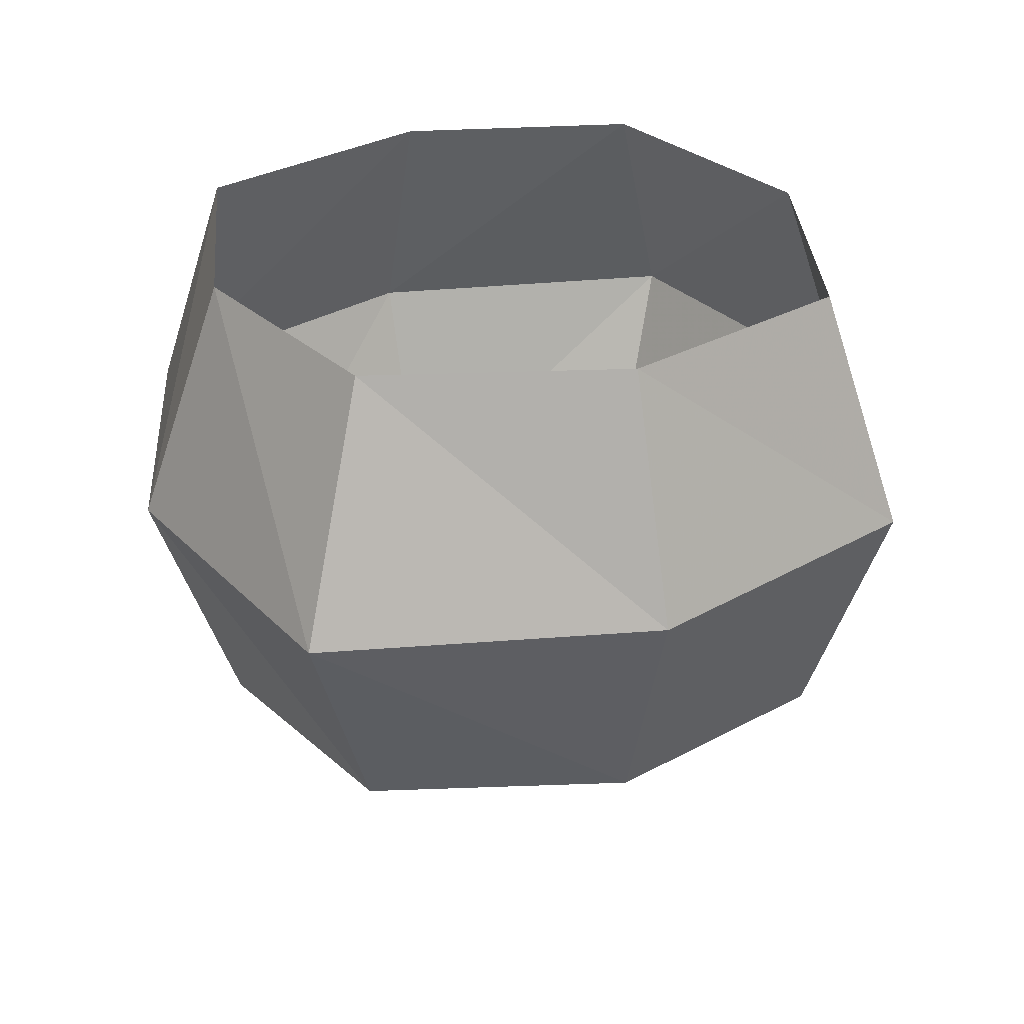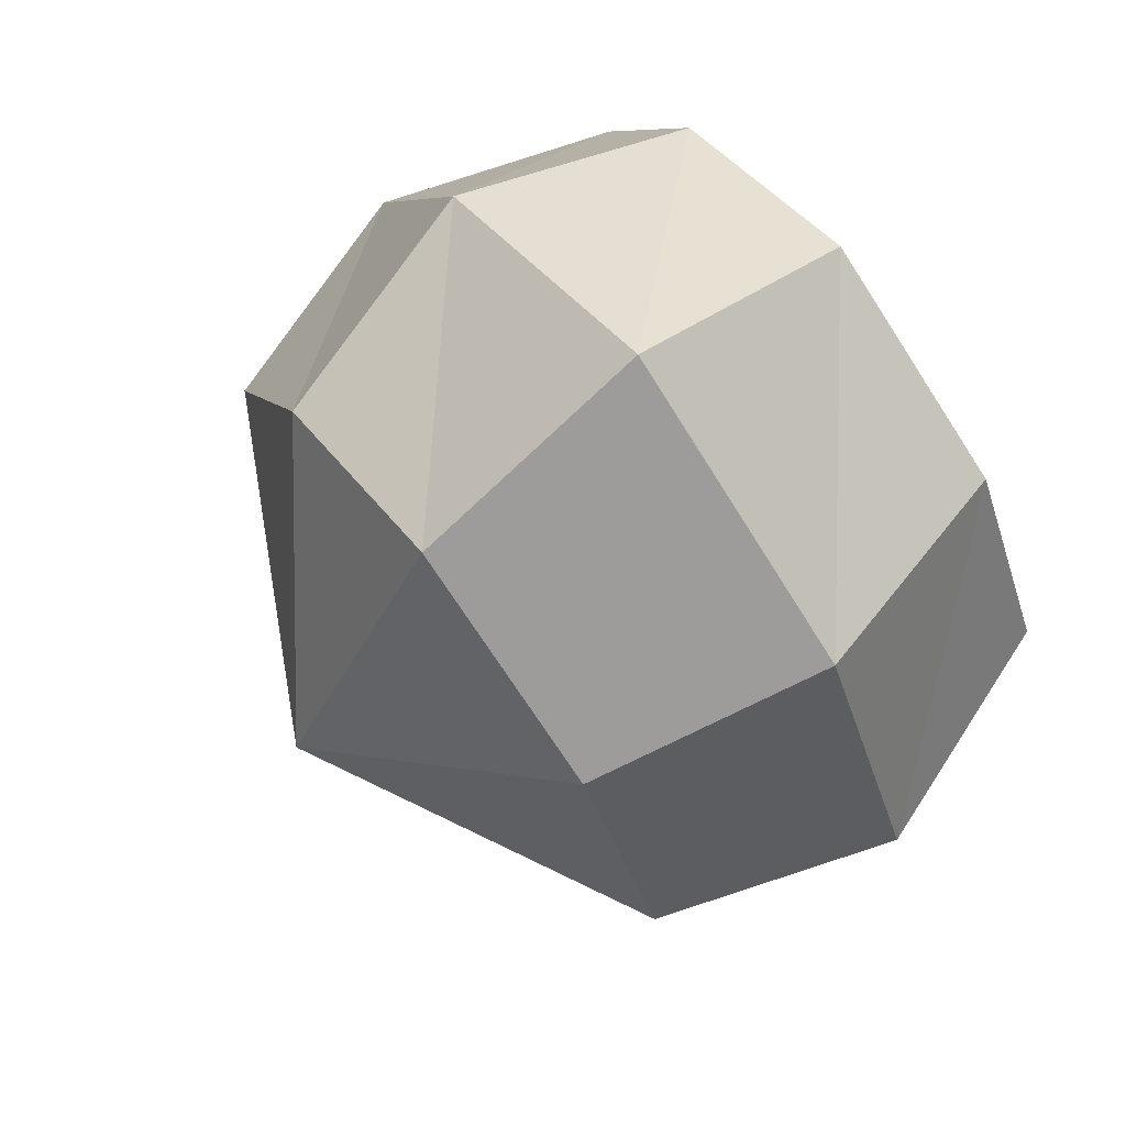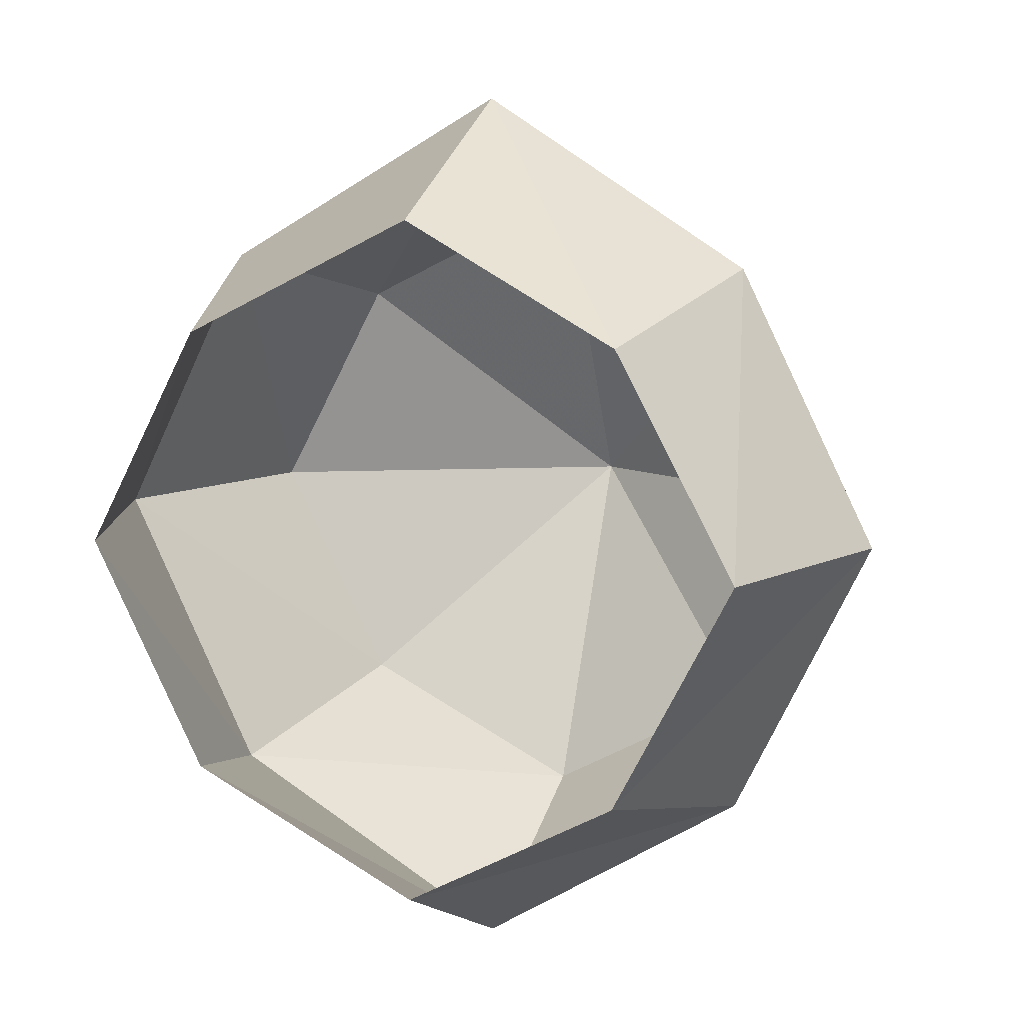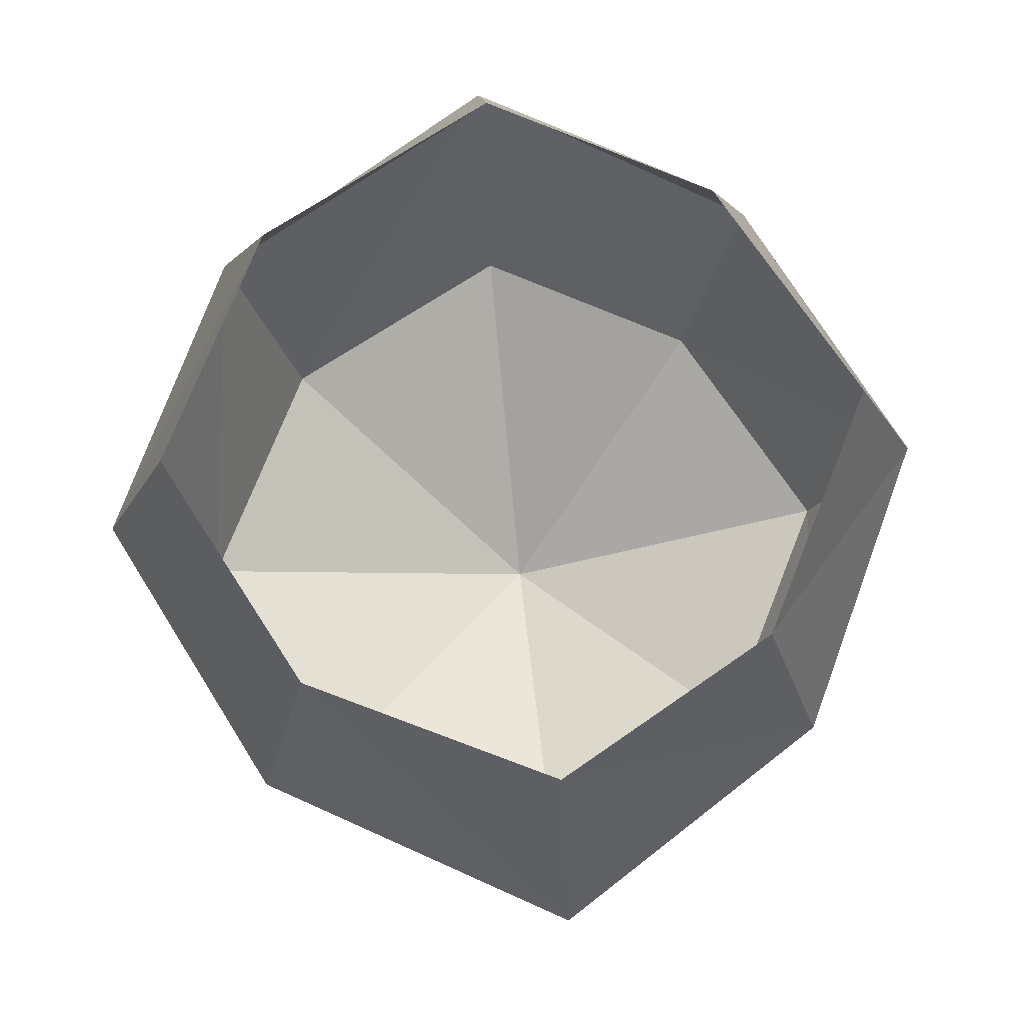
<metadata>
{"format":"obj","ext":"obj","renderer":"f3d","projection":"perspective","resolution":1024,"background":"white","views":[{"elev":30.3,"azim":23.4,"up":"+Y"},{"elev":74.9,"azim":52.5,"up":"+Z"},{"elev":10.1,"azim":-159.7,"up":"+Z"},{"elev":75.7,"azim":174.0,"up":"+Y"}]}
</metadata>
<code>
v 0.2734 -0.3047 -0.125
v 0.2031 -0.2188 0.2188
v 0.1953 -0.6172 0.1797
v 0.2344 -0.6094 -0.1328
v -0.03125 -0.2578 -0.3203
v 0.08594 -0.2578 -0.4062
v 0.2812 -0.2656 -0.2656
v 0.2891 0 -0.1562
v 0.3594 0 -0.04688
v 0.3516 -0.1953 -0.04688
v 0.3203 -0.1484 0.1172
v 0.2344 0 0.25
v 0.2344 0 0.3047
v 0.2188 -0.2188 0.3438
v -0.1172 -0.2969 0.2734
v -0.08594 -0.6797 0.2344
v 0.05469 -0.9766 0.0625
v 0.2891 -0.9297 0.02344
v 0.3281 -0.8984 -0.0625
v -0.007812 -0.6562 -0.2734
v -0.2891 -0.2344 -0.03906
v -0.1562 -0.1875 -0.3984
v -0.04688 0 -0.3438
v 0.07031 0 -0.4219
v 0.1953 0 -0.5391
v 0.1875 -0.1406 -0.5
v 0.2812 -0.1641 -0.4297
v 0.3438 -0.1016 -0.4062
v 0.3516 -0.09375 -0.3125
v 0.2891 0 -0.2656
v -0.2188 -0.7031 -0.04688
v -0.2734 -0.2734 0.2891
v -0.3906 -0.2188 0.03125
v -0.3359 0 -0.04688
v -0.2891 -0.1719 -0.2578
v -0.3125 -0.08594 -0.4453
v -0.3594 -0.05469 -0.6094
v -0.3047 -0.03125 -0.625
v -0.2031 0 -0.4141
v -0.03906 -0.9922 -0.1641
v 0 -1.266 -0.1641
v 0.08594 -1.312 0.03906
v 0.2734 -1.414 0.007812
v 0.3047 -1.422 -0.2188
v 0.1172 -0.9609 -0.3516
v 0.125 -1.336 -0.3281
v -0.1094 -1.672 -0.03906
v 0 -1.641 0.1719
v 0.2031 -1.648 0.1328
v 0.2344 -1.648 -0.09375
v 0.03906 -1.695 -0.2031
v 0.2422 -0.1172 -0.5938
v 0.3516 -0.1406 -0.5312
v 0.3047 0 -0.4531
v 0.3516 0 -0.4219
v 0.4688 0 -0.4609
v 0.4688 -0.04688 -0.4531
v 0.4688 -0.03125 -0.3672
v 0.3594 0 -0.3359
v 0.3906 0 -0.5703
v 0.4219 -0.1172 -0.6328
v 0.4531 0 -0.6719
v 0.5312 -0.04688 -0.7344
v 0.5469 0 -0.7578
v 0.5859 -0.007812 -0.8203
v 0.5859 0 -0.8359
v 0.5547 0 -0.8359
v 0.5547 -0.007812 -0.8281
v 0.5 -0.04688 -0.7578
v 0.5078 0 -0.7891
v 0.3594 -0.1016 -0.6875
v 0.375 0 -0.7266
v 0.2578 0 -0.6484
v -0.08594 -1.883 -0.03125
v 0 -1.883 0.1484
v 0.07812 -1.93 0.2969
v 0.1016 -1.781 0.4688
v 0.3359 -1.812 0.4141
v 0.1875 -1.867 0.1094
v 0.2734 -1.812 0.1172
v 0.3047 -1.703 0.125
v 0.3203 -1.719 0
v 0.2266 -1.797 -0.08594
v 0.03906 -1.883 -0.1875
v -0.07812 -1.945 -0.3438
v -0.1172 -1.773 -0.4062
v 0.4688 0 -0.375
v 0.5547 -0.01562 -0.4297
v 0.5703 0 -0.4375
v 0.6094 0 -0.4453
v 0.6562 0 -0.4688
v 0.6562 0 -0.4844
v 0.6562 0 -0.4922
v 0.6094 -0.007812 -0.4688
v 0.6094 0 -0.4766
v 0.5391 -0.02344 -0.4531
v 0.5469 0 -0.4609
v 0.5234 0 -0.4688
v 0.5234 0 -0.4766
v 0.5156 -0.007812 -0.4766
v 0.5156 0 -0.4844
v 0.5234 0 -0.5
v 0.5312 0 -0.5
v 0.5078 0 -0.5156
v 0.5156 0 -0.5156
v 0.4922 -0.01562 -0.4922
v 0.5 0 -0.5
v 0.03125 -0.2578 0.4297
v -0.1406 0 0.3125
v -0.2891 0 0.3281
v -0.5 0 0.3047
v -0.4922 -0.1172 0.2891
v -0.5078 -0.1172 0.1328
v -0.5312 0 0.125
v -0.4219 0 0.03125
v 0.02344 0 0.4375
v 0.03125 -0.1016 0.5859
v 0.03906 0 0.6016
v 0 -0.03906 0.7344
v 0 0 0.7422
v -0.007812 -0.02344 0.8281
v -0.007812 0 0.8359
v -0.02344 0 0.8984
v -0.01562 0 0.9062
v 0.007812 -0.03125 0.7891
v 0.01562 0 0.7969
v 0.03125 -0.02344 0.8125
v 0.03125 0 0.8125
v 0.04688 0 0.8438
v 0.05469 0 0.8203
v 0.05469 0 0.8281
v 0.04688 -0.02344 0.7656
v 0.04688 0 0.7734
v 0.01562 -0.05469 0.7344
v 0.02344 0 0.7422
v 0.08594 -0.1328 0.6328
v 0.08594 0 0.6484
v 0.1172 -0.1797 0.5078
v 0.1094 0 0.5312
v 0.2109 -0.07031 0.625
v 0.2109 0 0.6406
v 0.3203 -0.01562 0.75
v 0.3125 0 0.7578
v 0.3672 -0.007812 0.8125
v 0.3672 0 0.8125
v 0.3594 0 0.7344
v 0.3984 0 0.8125
v 0.3516 -0.01562 0.7344
v 0.2969 -0.07812 0.6172
v 0.3125 0 0.6172
v 0.3281 -0.05469 0.6016
v 0.3359 0 0.6094
v 0.3516 -0.01562 0.6094
v 0.3516 0 0.6172
v 0.3984 0 0.6172
v 0.3984 0 0.625
v 0.3672 -0.007812 0.5156
v 0.3906 0 0.5859
v 0.3594 -0.01562 0.5703
v 0.3594 0 0.5703
v 0.3203 -0.03125 0.5391
v 0.3203 0 0.5469
v 0.25 -0.1016 0.5
v 0.2656 0 0.5156
v 0.3984 -0.007812 0.8047
v -0.6562 -0.09375 0.2656
v -0.6406 -0.09375 0.1719
v -0.6562 0 0.1562
v -0.7969 -0.02344 0.1406
v -0.8047 0 0.1406
v -0.9375 -0.007812 0.1719
v -0.9375 0 0.1719
v -0.9219 0 0.2031
v -0.9219 -0.007812 0.2031
v -0.7969 -0.02344 0.1953
v -0.8047 0 0.2031
v -0.6719 0 0.2734
v -0.1953 -1.945 -0.1875
v -0.2578 -2.047 -0.3203
v -0.1875 -2.047 -0.4219
v -0.1484 -2.07 -0.5547
v -0.02344 -2.031 -0.5234
v -0.08594 -1.883 -0.5703
v -0.2812 -1.953 -0.5312
v -0.2578 -1.758 -0.2266
v -0.375 -1.953 -0.4297
v -0.4609 -2.164 -0.5391
v -0.3828 -2.195 -0.4609
v -0.3281 -2.195 -0.5156
v -0.2344 -2.016 -0.5781
v -0.1406 -2.07 -0.6328
v -0.1016 -2.086 -0.6016
v -0.03906 -2.062 -0.625
v -0.05469 -2 -0.6719
v -0.3906 -2.172 -0.6016
v -0.4531 -2.453 -0.6406
v -0.5078 -2.453 -0.5938
v -0.4453 -2.461 -0.5234
v -0.3984 -2.461 -0.5781
v 0.1641 -2.25 0.08594
v 0.1875 -2.25 -0.0625
v 0.05469 -2.25 -0.1406
v -0.03906 -2.25 -0.02344
v 0.007812 -2.25 0.1172
v 0.2891 -1.938 0.25
v 0.25 -2.086 0.5
v 0.1406 -2.078 0.5312
v 0.1641 -2.023 0.6484
v 0.2812 -2.047 0.6094
v 0.2422 -2.273 0.6953
v 0.2266 -2.281 0.6094
v 0.1562 -2.289 0.6328
v 0.1719 -2.289 0.7188
v -0.01562 -2.109 -0.7188
v -0.07812 -2.125 -0.6797
v -0.04688 -2.133 -0.6562
v -0.007812 -2.117 -0.6719
v 0.2891 -1.82 0.007812
v 0.3516 -1.875 0.05469
v 0.3516 -1.867 0.1406
v 0.3984 -1.82 0.1484
v 0.4062 -1.828 0.04688
v 0.4453 -1.992 0.1328
v 0.4219 -1.992 0.1328
v 0.4219 -1.992 0.1797
v 0.4375 -1.984 0.1875
v 0.3359 0 0.1562
v 0.4609 -0.05469 0.07812
v 0.4609 0 0.07031
v 0.5312 -0.03125 0.0625
v 0.5312 0 0.07031
v 0.6016 -0.007812 0.04688
v 0.5938 0 0.04688
v 0.6172 -0.01562 0.02344
v 0.6094 0 0.02344
v 0.5391 -0.04688 0.03125
v 0.5234 0 0.01562
v 0.4531 -0.08594 0.01562
v 0.4375 0 0
v -0.4922 0 -0.5938
v -0.4922 0 -0.5859
v -0.5078 0 -0.5781
v -0.4297 -0.01562 -0.4766
v -0.4297 0 -0.4766
v -0.3359 -0.07812 -0.375
v -0.3281 0 -0.3828
v -0.3516 0 -0.2188
v -0.4219 -0.007812 -0.5078
v -0.4219 0 -0.5
v -0.3125 0 -0.4531
v -0.3516 0 -0.8047
v -0.3672 0 -0.8047
v -0.3516 0 -0.7969
v -0.3516 0 -0.7422
v -0.3516 -0.007812 -0.75
v -0.375 -0.007812 -0.7422
v -0.375 0 -0.7422
v -0.3672 0 -0.6094
v -0.3203 0 -0.625
v -0.5 -3.094 -0.5938
v 0 -3.094 -0.8672
v 0 -3.508 -0.05469
v -0.7812 -3.094 -0.05469
v -0.6406 -2.539 -0.7266
v 0 -2.539 -1.125
v 0.6875 -2.539 -0.7266
v 0.5469 -3.094 -0.5938
v 0.8203 -3.094 -0.05469
v 0.5469 -3.094 0.4609
v 0 -3.094 0.7344
v -0.5 -3.094 0.4609
v -0.9688 -2.539 -0.05469
v -0.5 -1.984 -0.5938
v 0 -1.984 -0.8672
v 0.5469 -1.984 -0.5938
v -0.6406 -2.539 0.6016
v -0.7812 -1.984 -0.05469
v 0 -2.539 1
v -0.5 -1.984 0.4609
v 0.6875 -2.539 0.6016
v 0 -1.984 0.7344
v 1.016 -2.539 -0.05469
v 0.5469 -1.984 0.4609
v 0.8203 -1.984 -0.05469
f 1 2 3
f 1 3 4
f 1 4 5
f 1 5 6
f 1 6 7
f 1 7 8
f 1 8 9
f 1 9 10
f 1 10 2
f 2 10 11
f 2 11 12
f 2 12 13
f 2 13 14
f 2 14 15
f 2 15 16
f 2 16 3
f 3 16 17
f 3 17 18
f 3 18 4
f 4 18 19
f 4 19 20
f 4 20 5
f 5 20 21
f 5 21 22
f 5 22 23
f 5 23 24
f 5 24 6
f 6 24 25
f 6 25 26
f 6 26 7
f 7 26 27
f 7 27 28
f 7 28 29
f 7 29 30
f 7 30 8
f 20 31 21
f 21 31 15
f 21 15 32
f 21 32 33
f 21 33 34
f 21 34 35
f 21 35 22
f 22 35 36
f 22 36 37
f 22 37 38
f 22 38 39
f 22 39 23
f 31 16 15
f 16 31 40
f 16 40 17
f 17 40 41
f 17 41 42
f 17 42 18
f 18 42 43
f 18 43 19
f 19 43 44
f 19 44 45
f 19 45 20
f 20 45 31
f 31 45 40
f 40 45 46
f 40 46 41
f 41 46 47
f 41 47 48
f 41 48 42
f 42 48 49
f 42 49 43
f 43 49 50
f 43 50 44
f 44 50 51
f 44 51 46
f 44 46 45
f 27 26 52
f 27 52 53
f 27 53 54
f 27 54 55
f 27 55 28
f 28 55 56
f 28 56 57
f 28 57 29
f 29 57 58
f 29 58 59
f 29 59 30
f 53 60 54
f 60 53 61
f 60 61 62
f 62 61 63
f 62 63 64
f 64 63 65
f 64 65 66
f 66 65 67
f 67 65 68
f 67 68 69
f 67 69 70
f 70 69 71
f 70 71 72
f 72 71 52
f 72 52 73
f 73 52 26
f 73 26 25
f 53 52 71
f 53 71 61
f 61 71 69
f 61 69 63
f 63 69 68
f 63 68 65
f 48 47 74
f 48 74 75
f 48 75 76
f 48 76 77
f 48 77 49
f 49 77 78
f 49 78 79
f 49 79 80
f 49 80 81
f 49 81 50
f 50 81 82
f 50 82 83
f 50 83 51
f 51 83 84
f 51 84 85
f 51 85 86
f 51 86 47
f 51 47 46
f 58 87 59
f 87 58 88
f 87 88 89
f 89 88 90
f 89 90 90
f 90 90 91
f 90 91 91
f 91 91 92
f 91 92 93
f 93 92 94
f 93 94 95
f 95 94 96
f 95 96 97
f 97 96 98
f 97 98 99
f 99 98 100
f 99 100 101
f 101 100 102
f 101 102 103
f 103 102 104
f 103 104 105
f 105 104 106
f 105 106 107
f 107 106 57
f 107 57 56
f 58 57 96
f 58 96 88
f 88 96 94
f 88 94 90
f 90 94 92
f 90 92 91
f 96 57 98
f 98 57 106
f 98 106 100
f 100 106 104
f 100 104 102
f 14 108 15
f 15 108 109
f 15 109 110
f 15 110 32
f 32 110 111
f 32 111 112
f 32 112 33
f 33 112 113
f 33 113 114
f 33 114 115
f 33 115 34
f 108 116 109
f 116 108 117
f 116 117 118
f 118 117 119
f 118 119 120
f 120 119 121
f 120 121 122
f 122 121 123
f 122 123 123
f 123 123 124
f 123 124 124
f 124 124 125
f 124 125 126
f 126 125 127
f 126 127 128
f 128 127 129
f 128 129 129
f 129 129 130
f 129 130 131
f 131 130 132
f 131 132 133
f 133 132 134
f 133 134 135
f 135 134 136
f 135 136 137
f 137 136 138
f 137 138 139
f 139 138 140
f 139 140 141
f 141 140 142
f 141 142 143
f 143 142 144
f 143 144 145
f 143 145 146
f 146 145 147
f 146 147 148
f 146 148 149
f 146 149 150
f 150 149 151
f 150 151 152
f 152 151 153
f 152 153 154
f 154 153 155
f 154 155 156
f 156 155 157
f 156 157 158
f 158 157 159
f 158 159 160
f 160 159 161
f 160 161 162
f 162 161 163
f 162 163 164
f 164 163 14
f 164 14 13
f 108 14 163
f 108 163 138
f 108 138 136
f 108 136 117
f 117 136 134
f 117 134 119
f 119 134 125
f 119 125 121
f 121 125 124
f 121 124 123
f 138 163 149
f 138 149 140
f 140 149 148
f 140 148 142
f 142 148 165
f 142 165 144
f 144 165 147
f 144 147 145
f 125 134 132
f 125 132 127
f 127 132 130
f 127 130 129
f 149 163 161
f 149 161 151
f 151 161 159
f 151 159 153
f 153 159 157
f 153 157 155
f 113 112 166
f 113 166 167
f 113 167 114
f 114 167 168
f 168 167 169
f 168 169 170
f 170 169 171
f 170 171 172
f 172 171 173
f 173 171 174
f 173 174 175
f 173 175 176
f 176 175 166
f 176 166 177
f 177 166 112
f 177 112 111
f 167 166 175
f 167 175 169
f 169 175 174
f 169 174 171
f 84 74 178
f 84 178 85
f 85 178 179
f 85 179 180
f 85 180 181
f 85 181 182
f 85 182 86
f 86 182 183
f 86 183 184
f 86 184 185
f 86 185 47
f 47 185 74
f 74 185 178
f 178 185 186
f 178 186 179
f 179 186 187
f 179 187 188
f 179 188 180
f 180 188 189
f 180 189 184
f 180 184 190
f 180 190 181
f 181 190 191
f 181 191 192
f 181 192 182
f 182 192 193
f 182 193 183
f 183 193 194
f 183 194 190
f 183 190 184
f 184 186 185
f 186 184 195
f 186 195 187
f 187 195 196
f 187 196 197
f 187 197 188
f 188 197 198
f 188 198 189
f 189 198 199
f 189 199 195
f 189 195 184
f 83 79 200
f 83 200 201
f 83 201 84
f 84 201 202
f 84 202 74
f 74 202 203
f 74 203 75
f 75 203 204
f 75 204 79
f 75 79 205
f 75 205 76
f 76 205 206
f 76 206 207
f 76 207 77
f 77 207 208
f 77 208 78
f 78 208 209
f 78 209 205
f 78 205 79
f 204 200 79
f 209 206 205
f 206 209 210
f 206 210 211
f 206 211 207
f 207 211 212
f 207 212 208
f 208 212 213
f 208 213 209
f 209 213 210
f 210 213 212
f 210 212 211
f 194 191 190
f 191 194 214
f 191 214 215
f 191 215 192
f 192 215 216
f 192 216 193
f 193 216 217
f 193 217 194
f 194 217 214
f 214 217 216
f 214 216 215
f 147 165 148
f 199 196 195
f 196 199 197
f 197 199 198
f 79 83 218
f 79 218 80
f 80 218 219
f 80 219 220
f 80 220 81
f 81 220 221
f 81 221 82
f 82 221 222
f 82 222 218
f 82 218 83
f 222 219 218
f 219 222 223
f 219 223 224
f 219 224 220
f 220 224 225
f 220 225 221
f 221 225 226
f 221 226 222
f 222 226 223
f 223 226 225
f 223 225 224
f 11 227 12
f 227 11 228
f 227 228 229
f 229 228 230
f 229 230 231
f 231 230 232
f 231 232 233
f 233 232 234
f 233 234 235
f 235 234 236
f 235 236 237
f 237 236 238
f 237 238 239
f 239 238 10
f 239 10 9
f 11 10 238
f 11 238 228
f 228 238 236
f 228 236 230
f 230 236 234
f 230 234 232
f 240 241 242
f 242 241 243
f 242 243 244
f 244 243 245
f 244 245 246
f 246 245 247
f 247 245 35
f 247 35 34
f 248 243 241
f 248 241 249
f 248 249 250
f 248 250 36
f 248 36 243
f 243 36 245
f 245 36 35
f 241 240 249
f 251 252 253
f 251 253 254
f 251 254 255
f 251 255 256
f 251 256 252
f 252 256 257
f 257 256 37
f 257 37 258
f 258 37 36
f 258 36 250
f 38 37 256
f 38 256 255
f 38 255 259
f 38 259 39
f 255 254 259
f 260 261 262
f 260 262 263
f 260 263 264
f 260 264 265
f 260 265 261
f 260 261 262
f 260 262 263
f 260 263 264
f 260 264 265
f 260 265 261
f 261 265 266
f 261 266 267
f 261 267 262
f 262 267 268
f 262 268 269
f 262 269 270
f 262 270 271
f 262 271 263
f 263 271 272
f 263 272 264
f 264 272 273
f 264 273 274
f 264 274 265
f 265 274 275
f 265 275 266
f 265 266 261
f 261 266 267
f 261 267 262
f 262 267 268
f 262 268 269
f 262 269 270
f 262 270 271
f 262 271 263
f 263 271 272
f 263 272 264
f 272 271 276
f 272 276 277
f 272 277 273
f 276 271 270
f 276 270 278
f 276 278 279
f 276 279 277
f 278 270 269
f 278 269 280
f 278 280 281
f 278 281 279
f 280 269 268
f 280 268 282
f 280 282 283
f 280 283 281
f 282 268 267
f 282 267 266
f 282 266 284
f 282 284 283
f 271 276 272
f 276 271 270
f 276 270 278
f 278 270 269
f 278 269 280
f 280 269 268
f 280 268 282
f 282 268 267
f 282 267 266
f 266 275 284

</code>
